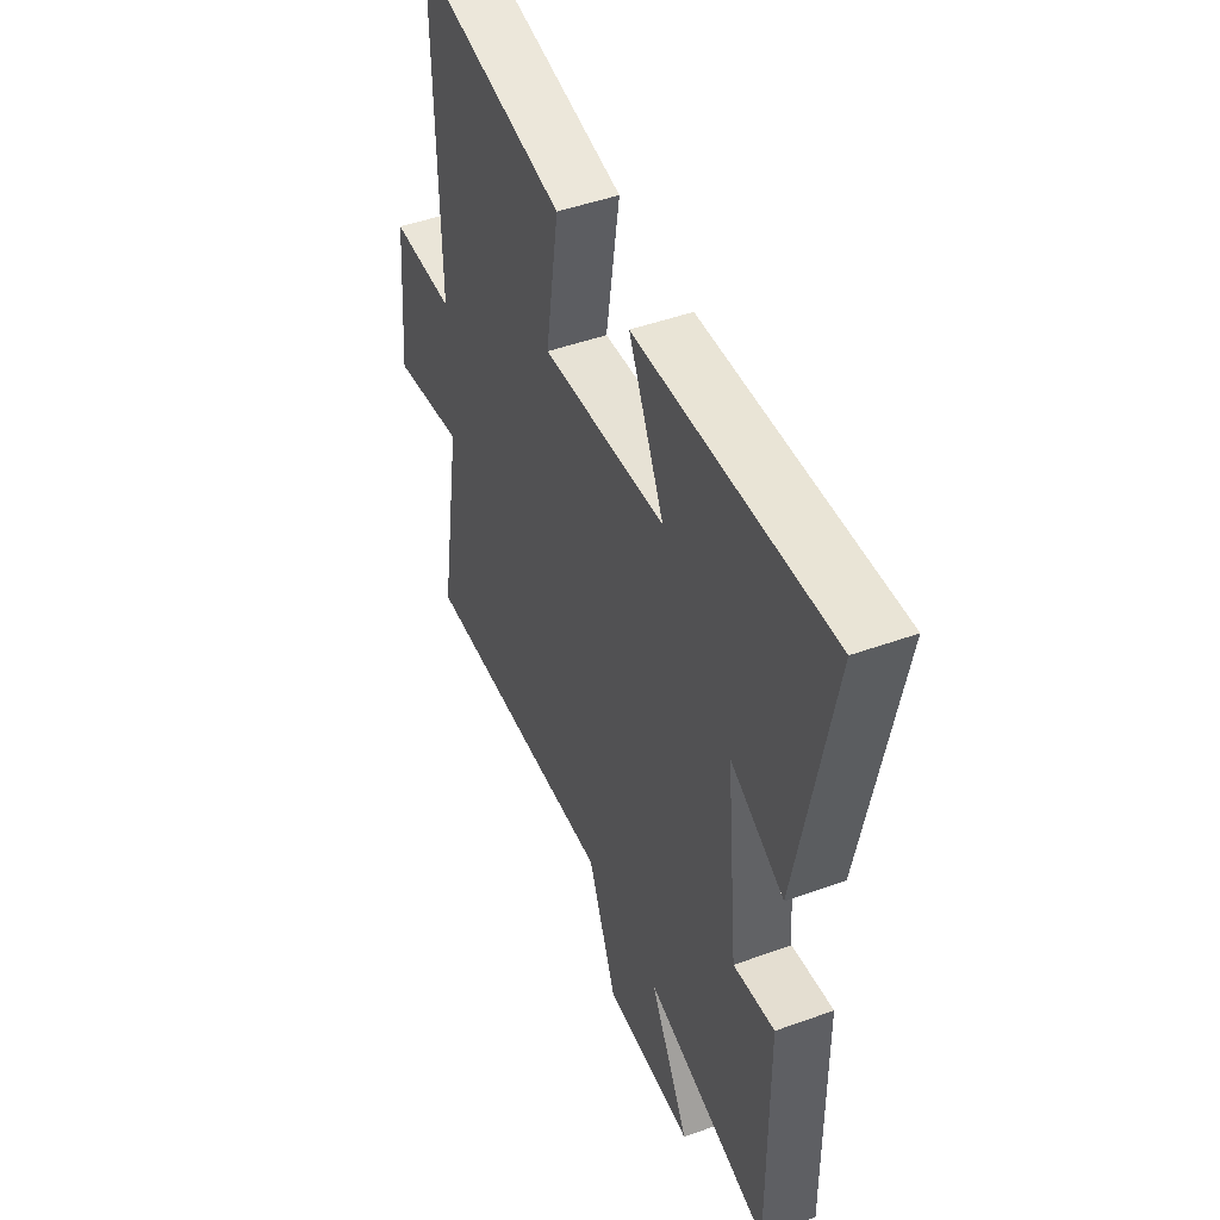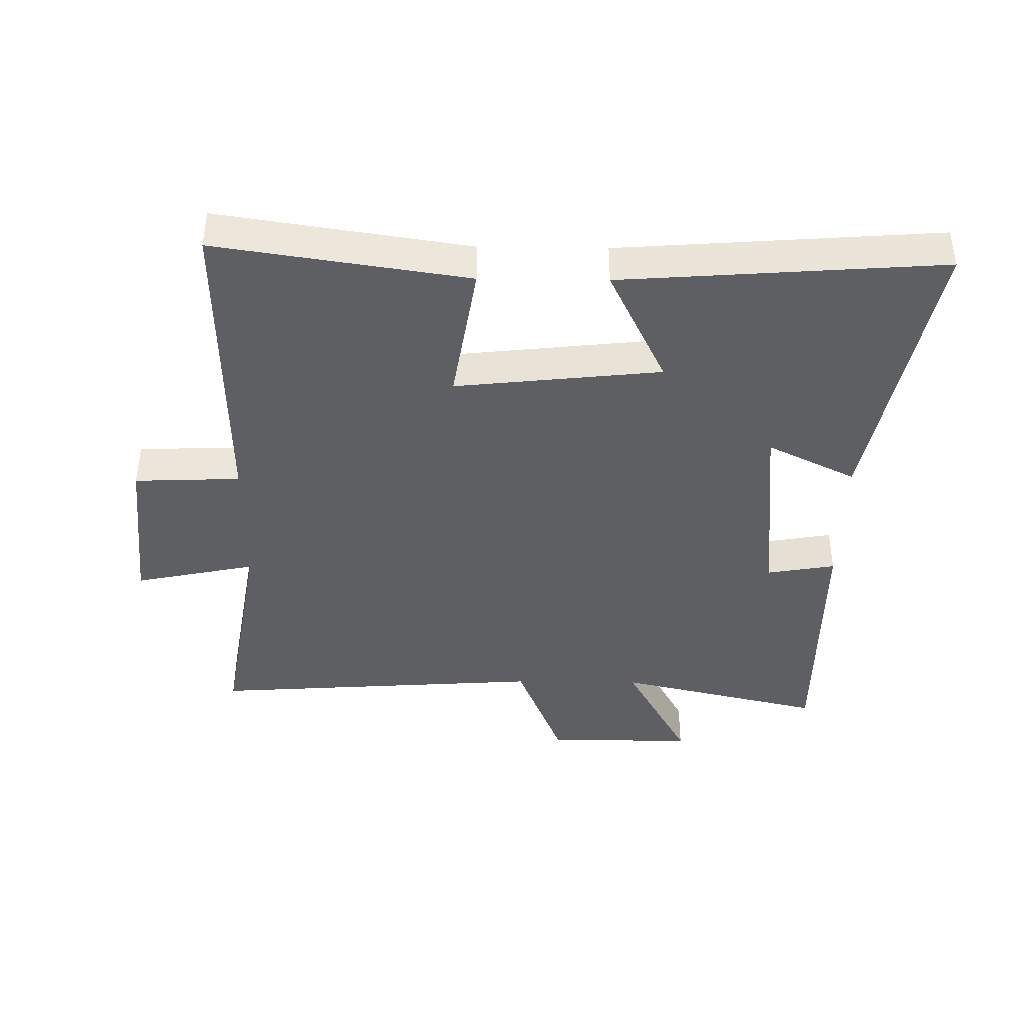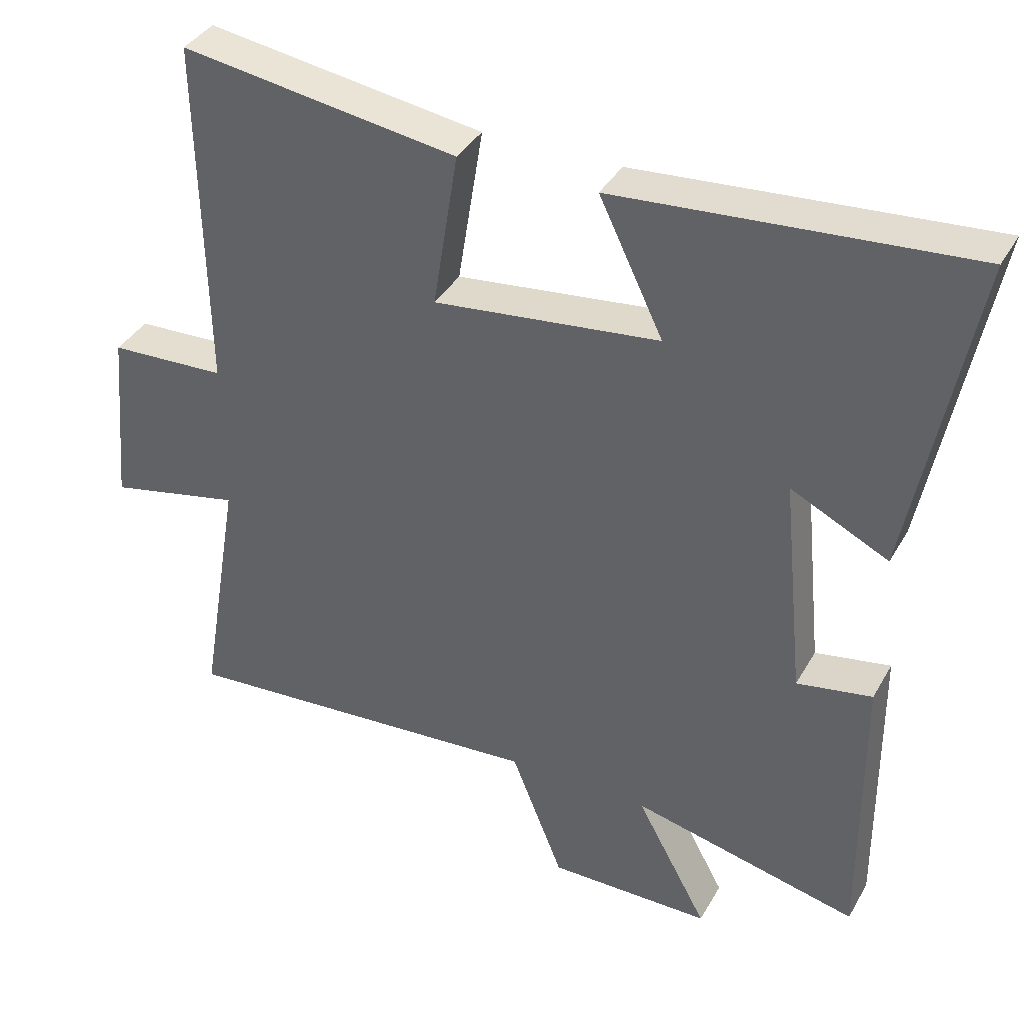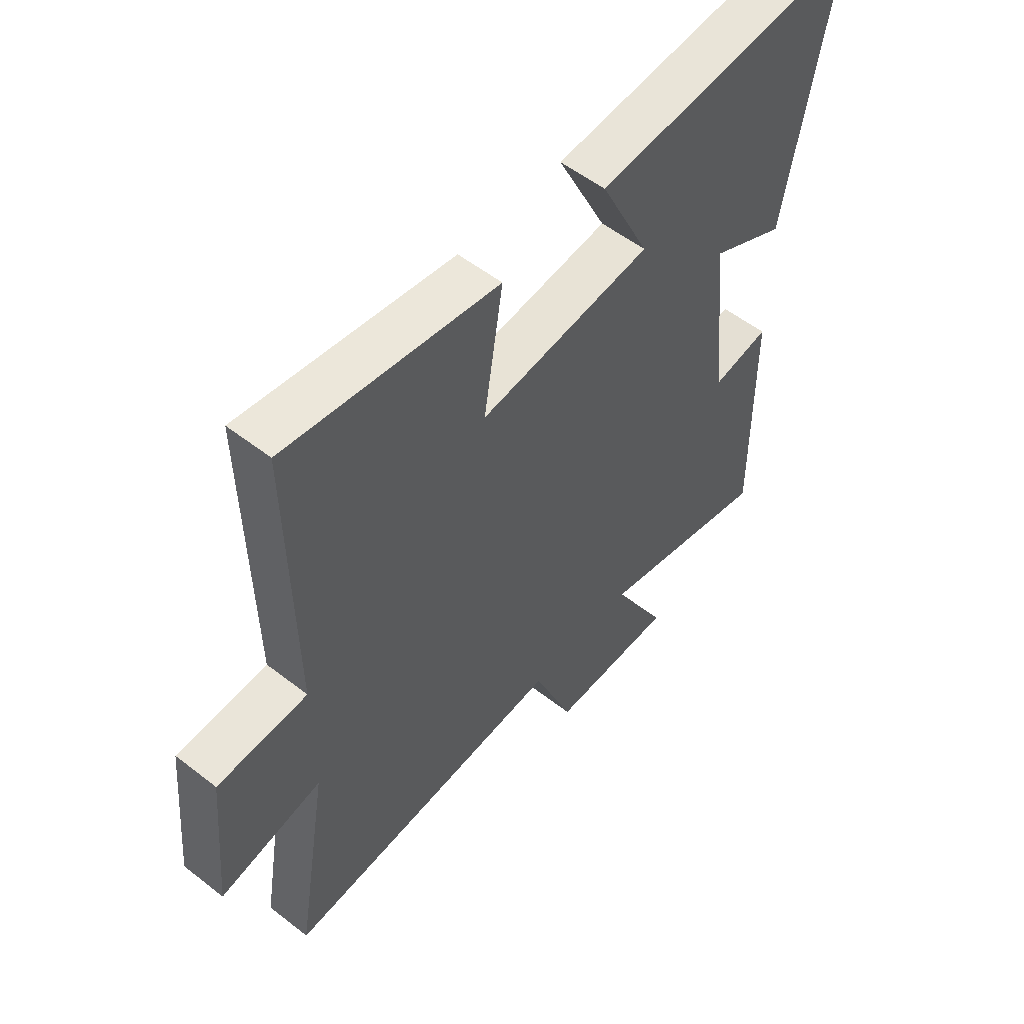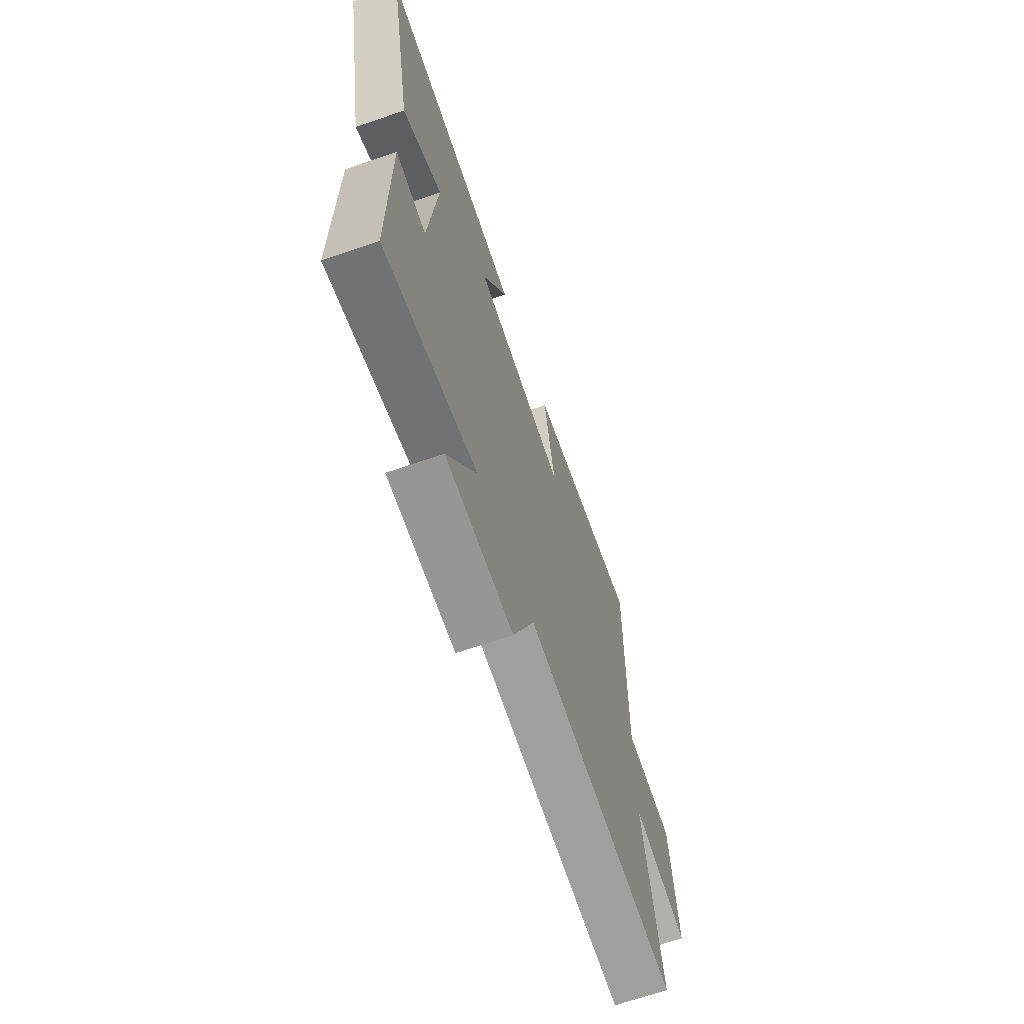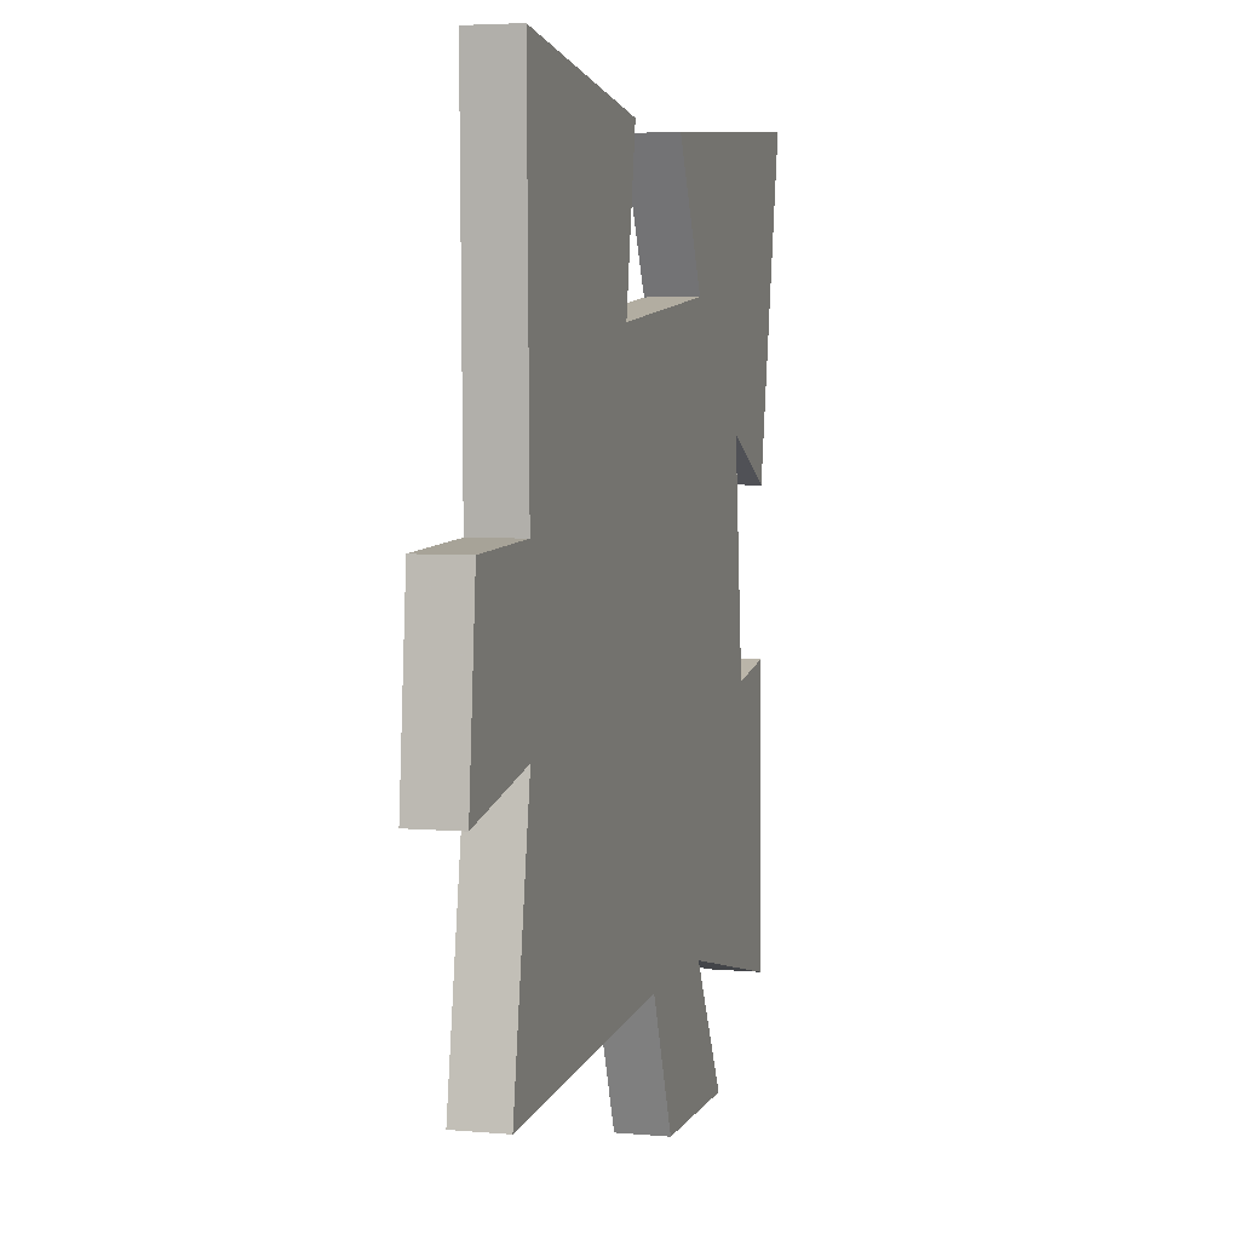
<metadata>
{"format":"obj","ext":"obj","renderer":"f3d","projection":"perspective","resolution":1024,"background":"white","views":[{"elev":47.5,"azim":67.8,"up":"+Z"},{"elev":-40.8,"azim":-0.8,"up":"+Y"},{"elev":37.7,"azim":26.6,"up":"+Z"},{"elev":54.4,"azim":-50.4,"up":"+Z"},{"elev":-67.8,"azim":109.0,"up":"+Z"},{"elev":4.6,"azim":-74.0,"up":"+Z"}]}
</metadata>
<code>
v -0.508 0.07 0.56
v -0.112 0.07 0.5
v -0.148 0.07 0.274
v 0.176 0.07 0.31
v 0.084 0.07 0.5
v 0.588 0.07 0.538
v 0.5 0.07 0.072
v 0.36 0.07 0.141
v 0.392 0.07 -0.177
v 0.5 0.07 -0.158
v 0.503 0.07 -0.577
v 0.176 0.07 -0.5
v 0.279 0.07 -0.688
v 0.045 0.07 -0.688
v -0.03 0.07 -0.5
v -0.561 0.07 -0.537
v -0.5 0.07 -0.173
v -0.692 0.07 -0.214
v -0.668 0.07 0.046
v -0.5 0.07 0.053
v -0.508 0 0.56
v -0.112 0 0.5
v -0.148 0 0.274
v 0.176 0 0.31
v 0.084 0 0.5
v 0.588 0 0.538
v 0.5 0 0.072
v 0.36 0 0.141
v 0.392 0 -0.177
v 0.5 0 -0.158
v 0.503 0 -0.577
v 0.176 0 -0.5
v 0.279 0 -0.688
v 0.045 0 -0.688
v -0.03 0 -0.5
v -0.561 0 -0.537
v -0.5 0 -0.173
v -0.692 0 -0.214
v -0.668 0 0.046
v -0.5 0 0.053
f 17 18 19 20
f 15 16 17
f 15 17 20
f 12 13 14 15
f 12 15 20 1
f 9 10 11 12
f 8 9 12
f 5 6 7 8
f 4 5 8
f 3 4 8 12
f 1 2 3
f 1 3 12
f 40 39 38 37
f 37 36 35
f 40 37 35
f 35 34 33 32
f 21 40 35 32
f 32 31 30 29
f 32 29 28
f 28 27 26 25
f 28 25 24
f 32 28 24 23
f 23 22 21
f 32 23 21
f 1 21 22 2
f 2 22 23 3
f 3 23 24 4
f 4 24 25 5
f 5 25 26 6
f 6 26 27 7
f 7 27 28 8
f 8 28 29 9
f 9 29 30 10
f 10 30 31 11
f 11 31 32 12
f 12 32 33 13
f 13 33 34 14
f 14 34 35 15
f 15 35 36 16
f 16 36 37 17
f 17 37 38 18
f 18 38 39 19
f 19 39 40 20
f 20 40 21 1

</code>
